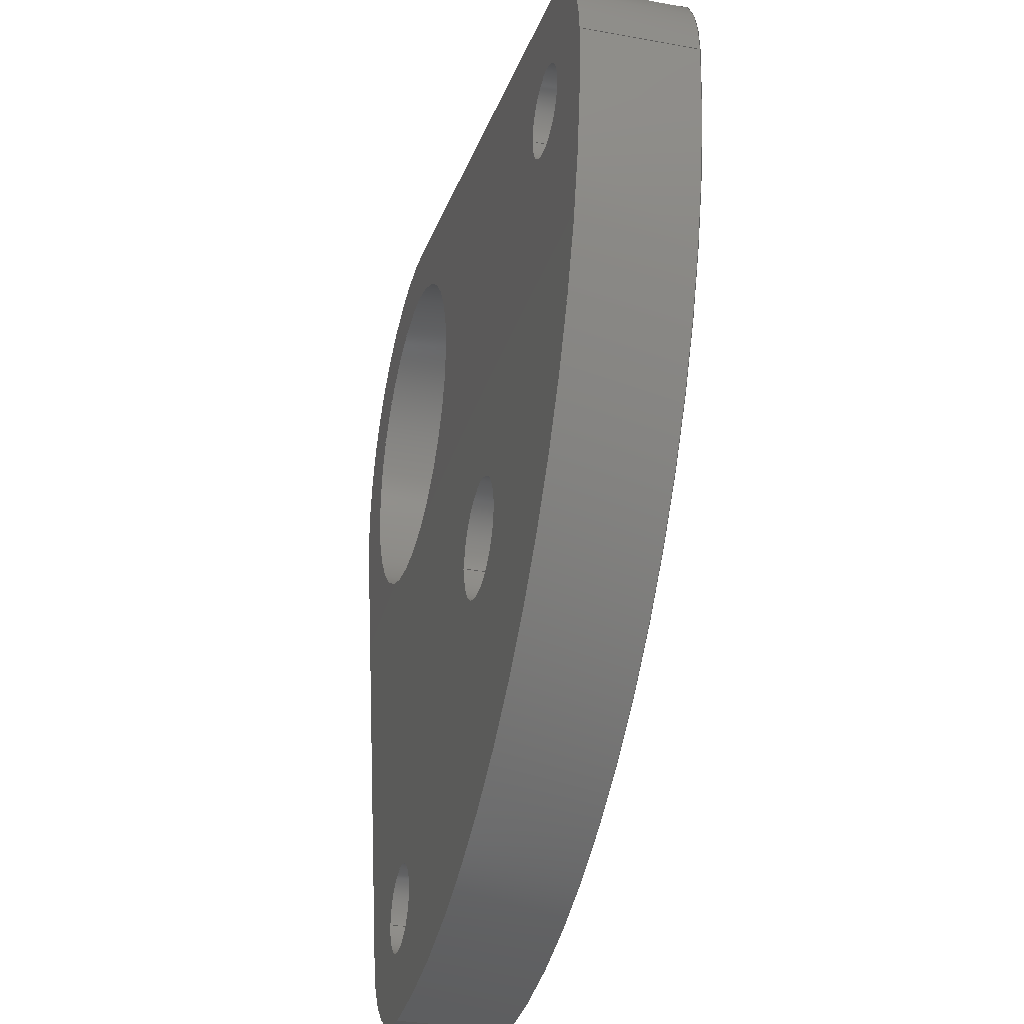
<metadata>
{"format":"step","ext":"stp","renderer":"f3d","projection":"perspective","resolution":1024,"background":"white","views":[{"elev":-31.4,"azim":75.4,"up":"+Y"}]}
</metadata>
<code>
ISO-10303-21;
DATA;
#1=MECHANICAL_DESIGN_GEOMETRIC_PRESENTATION_REPRESENTATION('',(#4),#412);
#2=SHAPE_REPRESENTATION_RELATIONSHIP('SRR','None',#423,#3);
#3=ADVANCED_BREP_SHAPE_REPRESENTATION('',(#5),#411);
#4=STYLED_ITEM('',(#432),#5);
#5=MANIFOLD_SOLID_BREP('Solid1',#224);
#6=FACE_BOUND('',#41,.T.);
#7=FACE_BOUND('',#42,.T.);
#8=FACE_BOUND('',#43,.T.);
#9=FACE_BOUND('',#44,.T.);
#10=FACE_BOUND('',#46,.T.);
#11=FACE_BOUND('',#47,.T.);
#12=FACE_BOUND('',#48,.T.);
#13=FACE_BOUND('',#49,.T.);
#14=PLANE('',#255);
#15=PLANE('',#259);
#16=PLANE('',#272);
#17=PLANE('',#273);
#18=FACE_OUTER_BOUND('',#30,.T.);
#19=FACE_OUTER_BOUND('',#31,.T.);
#20=FACE_OUTER_BOUND('',#32,.T.);
#21=FACE_OUTER_BOUND('',#33,.T.);
#22=FACE_OUTER_BOUND('',#34,.T.);
#23=FACE_OUTER_BOUND('',#35,.T.);
#24=FACE_OUTER_BOUND('',#36,.T.);
#25=FACE_OUTER_BOUND('',#37,.T.);
#26=FACE_OUTER_BOUND('',#38,.T.);
#27=FACE_OUTER_BOUND('',#39,.T.);
#28=FACE_OUTER_BOUND('',#40,.T.);
#29=FACE_OUTER_BOUND('',#45,.T.);
#30=EDGE_LOOP('',(#144,#145,#146,#147));
#31=EDGE_LOOP('',(#148,#149,#150,#151));
#32=EDGE_LOOP('',(#152,#153,#154,#155));
#33=EDGE_LOOP('',(#156,#157,#158,#159));
#34=EDGE_LOOP('',(#160,#161,#162,#163));
#35=EDGE_LOOP('',(#164,#165,#166,#167));
#36=EDGE_LOOP('',(#168,#169,#170,#171));
#37=EDGE_LOOP('',(#172,#173,#174,#175));
#38=EDGE_LOOP('',(#176,#177,#178,#179));
#39=EDGE_LOOP('',(#180,#181,#182,#183));
#40=EDGE_LOOP('',(#184,#185,#186,#187,#188,#189));
#41=EDGE_LOOP('',(#190));
#42=EDGE_LOOP('',(#191));
#43=EDGE_LOOP('',(#192));
#44=EDGE_LOOP('',(#193));
#45=EDGE_LOOP('',(#194,#195,#196,#197,#198,#199));
#46=EDGE_LOOP('',(#200));
#47=EDGE_LOOP('',(#201));
#48=EDGE_LOOP('',(#202));
#49=EDGE_LOOP('',(#203));
#50=LINE('',#351,#64);
#51=LINE('',#357,#65);
#52=LINE('',#363,#66);
#53=LINE('',#368,#67);
#54=LINE('',#370,#68);
#55=LINE('',#372,#69);
#56=LINE('',#373,#70);
#57=LINE('',#379,#71);
#58=LINE('',#382,#72);
#59=LINE('',#384,#73);
#60=LINE('',#385,#74);
#61=LINE('',#390,#75);
#62=LINE('',#396,#76);
#63=LINE('',#402,#77);
#64=VECTOR('',#280,0.1005);
#65=VECTOR('',#287,0.1005);
#66=VECTOR('',#294,0.375);
#67=VECTOR('',#299,0.3937);
#68=VECTOR('',#300,0.3937);
#69=VECTOR('',#301,0.3937);
#70=VECTOR('',#302,0.3937);
#71=VECTOR('',#309,0.3937);
#72=VECTOR('',#312,0.3937);
#73=VECTOR('',#313,0.3937);
#74=VECTOR('',#314,0.3937);
#75=VECTOR('',#319,0.3937);
#76=VECTOR('',#326,0.3937);
#77=VECTOR('',#333,0.1329);
#78=CIRCLE('',#247,0.1005);
#79=CIRCLE('',#248,0.1005);
#80=CIRCLE('',#250,0.1005);
#81=CIRCLE('',#251,0.1005);
#82=CIRCLE('',#253,0.375);
#83=CIRCLE('',#254,0.375);
#84=CIRCLE('',#257,0.5);
#85=CIRCLE('',#258,0.5);
#86=CIRCLE('',#261,0.2579);
#87=CIRCLE('',#262,0.2579);
#88=CIRCLE('',#264,0.2579);
#89=CIRCLE('',#265,0.2579);
#90=CIRCLE('',#267,0.1329);
#91=CIRCLE('',#268,0.1329);
#92=CIRCLE('',#270,1.508);
#93=CIRCLE('',#271,1.508);
#94=VERTEX_POINT('',#348);
#95=VERTEX_POINT('',#350);
#96=VERTEX_POINT('',#354);
#97=VERTEX_POINT('',#356);
#98=VERTEX_POINT('',#360);
#99=VERTEX_POINT('',#362);
#100=VERTEX_POINT('',#366);
#101=VERTEX_POINT('',#367);
#102=VERTEX_POINT('',#369);
#103=VERTEX_POINT('',#371);
#104=VERTEX_POINT('',#375);
#105=VERTEX_POINT('',#377);
#106=VERTEX_POINT('',#381);
#107=VERTEX_POINT('',#383);
#108=VERTEX_POINT('',#387);
#109=VERTEX_POINT('',#389);
#110=VERTEX_POINT('',#393);
#111=VERTEX_POINT('',#395);
#112=VERTEX_POINT('',#399);
#113=VERTEX_POINT('',#401);
#114=EDGE_CURVE('',#94,#94,#78,.T.);
#115=EDGE_CURVE('',#94,#95,#50,.T.);
#116=EDGE_CURVE('',#95,#95,#79,.T.);
#117=EDGE_CURVE('',#96,#96,#80,.T.);
#118=EDGE_CURVE('',#96,#97,#51,.T.);
#119=EDGE_CURVE('',#97,#97,#81,.T.);
#120=EDGE_CURVE('',#98,#98,#82,.T.);
#121=EDGE_CURVE('',#98,#99,#52,.T.);
#122=EDGE_CURVE('',#99,#99,#83,.T.);
#123=EDGE_CURVE('',#100,#101,#53,.T.);
#124=EDGE_CURVE('',#100,#102,#54,.T.);
#125=EDGE_CURVE('',#103,#102,#55,.T.);
#126=EDGE_CURVE('',#101,#103,#56,.T.);
#127=EDGE_CURVE('',#101,#104,#84,.T.);
#128=EDGE_CURVE('',#105,#103,#85,.T.);
#129=EDGE_CURVE('',#104,#105,#57,.T.);
#130=EDGE_CURVE('',#104,#106,#58,.T.);
#131=EDGE_CURVE('',#107,#105,#59,.T.);
#132=EDGE_CURVE('',#106,#107,#60,.T.);
#133=EDGE_CURVE('',#108,#107,#86,.T.);
#134=EDGE_CURVE('',#109,#108,#61,.T.);
#135=EDGE_CURVE('',#106,#109,#87,.T.);
#136=EDGE_CURVE('',#110,#100,#88,.T.);
#137=EDGE_CURVE('',#110,#111,#62,.T.);
#138=EDGE_CURVE('',#102,#111,#89,.T.);
#139=EDGE_CURVE('',#112,#112,#90,.T.);
#140=EDGE_CURVE('',#112,#113,#63,.T.);
#141=EDGE_CURVE('',#113,#113,#91,.T.);
#142=EDGE_CURVE('',#109,#110,#92,.T.);
#143=EDGE_CURVE('',#111,#108,#93,.T.);
#144=ORIENTED_EDGE('',*,*,#114,.F.);
#145=ORIENTED_EDGE('',*,*,#115,.T.);
#146=ORIENTED_EDGE('',*,*,#116,.F.);
#147=ORIENTED_EDGE('',*,*,#115,.F.);
#148=ORIENTED_EDGE('',*,*,#117,.F.);
#149=ORIENTED_EDGE('',*,*,#118,.T.);
#150=ORIENTED_EDGE('',*,*,#119,.F.);
#151=ORIENTED_EDGE('',*,*,#118,.F.);
#152=ORIENTED_EDGE('',*,*,#120,.F.);
#153=ORIENTED_EDGE('',*,*,#121,.T.);
#154=ORIENTED_EDGE('',*,*,#122,.F.);
#155=ORIENTED_EDGE('',*,*,#121,.F.);
#156=ORIENTED_EDGE('',*,*,#123,.F.);
#157=ORIENTED_EDGE('',*,*,#124,.T.);
#158=ORIENTED_EDGE('',*,*,#125,.F.);
#159=ORIENTED_EDGE('',*,*,#126,.F.);
#160=ORIENTED_EDGE('',*,*,#127,.F.);
#161=ORIENTED_EDGE('',*,*,#126,.T.);
#162=ORIENTED_EDGE('',*,*,#128,.F.);
#163=ORIENTED_EDGE('',*,*,#129,.F.);
#164=ORIENTED_EDGE('',*,*,#130,.F.);
#165=ORIENTED_EDGE('',*,*,#129,.T.);
#166=ORIENTED_EDGE('',*,*,#131,.F.);
#167=ORIENTED_EDGE('',*,*,#132,.F.);
#168=ORIENTED_EDGE('',*,*,#132,.T.);
#169=ORIENTED_EDGE('',*,*,#133,.F.);
#170=ORIENTED_EDGE('',*,*,#134,.F.);
#171=ORIENTED_EDGE('',*,*,#135,.F.);
#172=ORIENTED_EDGE('',*,*,#124,.F.);
#173=ORIENTED_EDGE('',*,*,#136,.F.);
#174=ORIENTED_EDGE('',*,*,#137,.T.);
#175=ORIENTED_EDGE('',*,*,#138,.F.);
#176=ORIENTED_EDGE('',*,*,#139,.F.);
#177=ORIENTED_EDGE('',*,*,#140,.T.);
#178=ORIENTED_EDGE('',*,*,#141,.F.);
#179=ORIENTED_EDGE('',*,*,#140,.F.);
#180=ORIENTED_EDGE('',*,*,#142,.F.);
#181=ORIENTED_EDGE('',*,*,#134,.T.);
#182=ORIENTED_EDGE('',*,*,#143,.F.);
#183=ORIENTED_EDGE('',*,*,#137,.F.);
#184=ORIENTED_EDGE('',*,*,#136,.T.);
#185=ORIENTED_EDGE('',*,*,#123,.T.);
#186=ORIENTED_EDGE('',*,*,#127,.T.);
#187=ORIENTED_EDGE('',*,*,#130,.T.);
#188=ORIENTED_EDGE('',*,*,#135,.T.);
#189=ORIENTED_EDGE('',*,*,#142,.T.);
#190=ORIENTED_EDGE('',*,*,#114,.T.);
#191=ORIENTED_EDGE('',*,*,#117,.T.);
#192=ORIENTED_EDGE('',*,*,#122,.T.);
#193=ORIENTED_EDGE('',*,*,#139,.T.);
#194=ORIENTED_EDGE('',*,*,#138,.T.);
#195=ORIENTED_EDGE('',*,*,#143,.T.);
#196=ORIENTED_EDGE('',*,*,#133,.T.);
#197=ORIENTED_EDGE('',*,*,#131,.T.);
#198=ORIENTED_EDGE('',*,*,#128,.T.);
#199=ORIENTED_EDGE('',*,*,#125,.T.);
#200=ORIENTED_EDGE('',*,*,#116,.T.);
#201=ORIENTED_EDGE('',*,*,#119,.T.);
#202=ORIENTED_EDGE('',*,*,#120,.T.);
#203=ORIENTED_EDGE('',*,*,#141,.T.);
#204=CYLINDRICAL_SURFACE('',#246,0.1005);
#205=CYLINDRICAL_SURFACE('',#249,0.1005);
#206=CYLINDRICAL_SURFACE('',#252,0.375);
#207=CYLINDRICAL_SURFACE('',#256,0.5);
#208=CYLINDRICAL_SURFACE('',#260,0.2579);
#209=CYLINDRICAL_SURFACE('',#263,0.2579);
#210=CYLINDRICAL_SURFACE('',#266,0.1329);
#211=CYLINDRICAL_SURFACE('',#269,1.508);
#212=ADVANCED_FACE('',(#18),#204,.F.);
#213=ADVANCED_FACE('',(#19),#205,.F.);
#214=ADVANCED_FACE('',(#20),#206,.F.);
#215=ADVANCED_FACE('',(#21),#14,.T.);
#216=ADVANCED_FACE('',(#22),#207,.T.);
#217=ADVANCED_FACE('',(#23),#15,.T.);
#218=ADVANCED_FACE('',(#24),#208,.T.);
#219=ADVANCED_FACE('',(#25),#209,.T.);
#220=ADVANCED_FACE('',(#26),#210,.F.);
#221=ADVANCED_FACE('',(#27),#211,.T.);
#222=ADVANCED_FACE('',(#28,#6,#7,#8,#9),#16,.T.);
#223=ADVANCED_FACE('',(#29,#10,#11,#12,#13),#17,.F.);
#224=CLOSED_SHELL('',(#212,#213,#214,#215,#216,#217,#218,#219,#220,#221,
#222,#223));
#225=DERIVED_UNIT_ELEMENT(#227,1);
#226=DERIVED_UNIT_ELEMENT(#417,-3);
#227=(
CONVERSION_BASED_UNIT('gram',#229)
MASS_UNIT()
NAMED_UNIT(#414)
);
#228=(
MASS_UNIT()
NAMED_UNIT(*)
SI_UNIT(.KILO.,.GRAM.)
);
#229=MASS_MEASURE_WITH_UNIT(MASS_MEASURE(0.001),#228);
#230=DERIVED_UNIT((#225,#226));
#231=MEASURE_REPRESENTATION_ITEM('density measure',
POSITIVE_RATIO_MEASURE(1.06),#230);
#232=PROPERTY_DEFINITION_REPRESENTATION(#237,#234);
#233=PROPERTY_DEFINITION_REPRESENTATION(#238,#235);
#234=REPRESENTATION('material name',(#236),#411);
#235=REPRESENTATION('density',(#231),#411);
#236=DESCRIPTIVE_REPRESENTATION_ITEM('ABS Plastic','ABS Plastic');
#237=PROPERTY_DEFINITION('material property','material name',#425);
#238=PROPERTY_DEFINITION('material property','density of part',#425);
#239=DATE_TIME_ROLE('creation_date');
#240=APPLIED_DATE_AND_TIME_ASSIGNMENT(#241,#239,(#425));
#241=DATE_AND_TIME(#242,#243);
#242=CALENDAR_DATE(2025,21,3);
#243=LOCAL_TIME(0,0,0,#244);
#244=COORDINATED_UNIVERSAL_TIME_OFFSET(0,0,.BEHIND.);
#245=AXIS2_PLACEMENT_3D('',#346,#274,#275);
#246=AXIS2_PLACEMENT_3D('',#347,#276,#277);
#247=AXIS2_PLACEMENT_3D('',#349,#278,#279);
#248=AXIS2_PLACEMENT_3D('',#352,#281,#282);
#249=AXIS2_PLACEMENT_3D('',#353,#283,#284);
#250=AXIS2_PLACEMENT_3D('',#355,#285,#286);
#251=AXIS2_PLACEMENT_3D('',#358,#288,#289);
#252=AXIS2_PLACEMENT_3D('',#359,#290,#291);
#253=AXIS2_PLACEMENT_3D('',#361,#292,#293);
#254=AXIS2_PLACEMENT_3D('',#364,#295,#296);
#255=AXIS2_PLACEMENT_3D('',#365,#297,#298);
#256=AXIS2_PLACEMENT_3D('',#374,#303,#304);
#257=AXIS2_PLACEMENT_3D('',#376,#305,#306);
#258=AXIS2_PLACEMENT_3D('',#378,#307,#308);
#259=AXIS2_PLACEMENT_3D('',#380,#310,#311);
#260=AXIS2_PLACEMENT_3D('',#386,#315,#316);
#261=AXIS2_PLACEMENT_3D('',#388,#317,#318);
#262=AXIS2_PLACEMENT_3D('',#391,#320,#321);
#263=AXIS2_PLACEMENT_3D('',#392,#322,#323);
#264=AXIS2_PLACEMENT_3D('',#394,#324,#325);
#265=AXIS2_PLACEMENT_3D('',#397,#327,#328);
#266=AXIS2_PLACEMENT_3D('',#398,#329,#330);
#267=AXIS2_PLACEMENT_3D('',#400,#331,#332);
#268=AXIS2_PLACEMENT_3D('',#403,#334,#335);
#269=AXIS2_PLACEMENT_3D('',#404,#336,#337);
#270=AXIS2_PLACEMENT_3D('',#405,#338,#339);
#271=AXIS2_PLACEMENT_3D('',#406,#340,#341);
#272=AXIS2_PLACEMENT_3D('',#407,#342,#343);
#273=AXIS2_PLACEMENT_3D('',#408,#344,#345);
#274=DIRECTION('axis',(0,0,1));
#275=DIRECTION('refdir',(1,0,0));
#276=DIRECTION('center_axis',(0,0,1));
#277=DIRECTION('ref_axis',(1,0,0));
#278=DIRECTION('center_axis',(0,0,-1));
#279=DIRECTION('ref_axis',(1,0,0));
#280=DIRECTION('',(0,0,-1));
#281=DIRECTION('center_axis',(0,0,1));
#282=DIRECTION('ref_axis',(1,0,0));
#283=DIRECTION('center_axis',(0,0,1));
#284=DIRECTION('ref_axis',(1,0,0));
#285=DIRECTION('center_axis',(0,0,-1));
#286=DIRECTION('ref_axis',(1,0,0));
#287=DIRECTION('',(0,0,-1));
#288=DIRECTION('center_axis',(0,0,1));
#289=DIRECTION('ref_axis',(1,0,0));
#290=DIRECTION('center_axis',(0,0,-1));
#291=DIRECTION('ref_axis',(-1,0,0));
#292=DIRECTION('center_axis',(0,0,1));
#293=DIRECTION('ref_axis',(-1,0,0));
#294=DIRECTION('',(0,0,1));
#295=DIRECTION('center_axis',(0,0,-1));
#296=DIRECTION('ref_axis',(-1,0,0));
#297=DIRECTION('center_axis',(0.1937,0.9811,0));
#298=DIRECTION('ref_axis',(0.9811,-0.1937,0));
#299=DIRECTION('',(-0.9811,0.1937,0));
#300=DIRECTION('',(0,0,-1));
#301=DIRECTION('',(0.9811,-0.1937,0));
#302=DIRECTION('',(0,0,-1));
#303=DIRECTION('center_axis',(0,0,-1));
#304=DIRECTION('ref_axis',(-0.7071,0.7071,0));
#305=DIRECTION('center_axis',(0,0,1));
#306=DIRECTION('ref_axis',(1,0,0));
#307=DIRECTION('center_axis',(0,0,-1));
#308=DIRECTION('ref_axis',(1,0,0));
#309=DIRECTION('',(0,0,-1));
#310=DIRECTION('center_axis',(-0.9811,-0.1937,0));
#311=DIRECTION('ref_axis',(-0.1937,0.9811,0));
#312=DIRECTION('',(0.1937,-0.9811,0));
#313=DIRECTION('',(-0.1937,0.9811,0));
#314=DIRECTION('',(0,0,-1));
#315=DIRECTION('center_axis',(0,0,-1));
#316=DIRECTION('ref_axis',(-7.654e-17,1,0));
#317=DIRECTION('center_axis',(0,0,-1));
#318=DIRECTION('ref_axis',(-7.654e-17,1,0));
#319=DIRECTION('',(0,0,-1));
#320=DIRECTION('center_axis',(0,0,1));
#321=DIRECTION('ref_axis',(-7.654e-17,1,0));
#322=DIRECTION('center_axis',(0,0,-1));
#323=DIRECTION('ref_axis',(1,0,0));
#324=DIRECTION('center_axis',(0,0,1));
#325=DIRECTION('ref_axis',(1,0,0));
#326=DIRECTION('',(0,0,-1));
#327=DIRECTION('center_axis',(0,0,-1));
#328=DIRECTION('ref_axis',(1,0,0));
#329=DIRECTION('center_axis',(0,0,1));
#330=DIRECTION('ref_axis',(1,0,0));
#331=DIRECTION('center_axis',(0,0,-1));
#332=DIRECTION('ref_axis',(1,0,0));
#333=DIRECTION('',(0,0,-1));
#334=DIRECTION('center_axis',(0,0,1));
#335=DIRECTION('ref_axis',(1,0,0));
#336=DIRECTION('center_axis',(0,0,-1));
#337=DIRECTION('ref_axis',(7.654e-17,-1,0));
#338=DIRECTION('center_axis',(0,0,1));
#339=DIRECTION('ref_axis',(7.654e-17,-1,0));
#340=DIRECTION('center_axis',(0,0,-1));
#341=DIRECTION('ref_axis',(7.654e-17,-1,0));
#342=DIRECTION('center_axis',(0,0,1));
#343=DIRECTION('ref_axis',(1,0,0));
#344=DIRECTION('center_axis',(0,0,1));
#345=DIRECTION('ref_axis',(1,0,0));
#346=CARTESIAN_POINT('',(0,0,0));
#347=CARTESIAN_POINT('Origin',(9.568e-17,-1.25,-0.1875));
#348=CARTESIAN_POINT('',(-0.1005,-1.25,0));
#349=CARTESIAN_POINT('Origin',(9.568e-17,-1.25,0));
#350=CARTESIAN_POINT('',(-0.1005,-1.25,-0.25));
#351=CARTESIAN_POINT('',(-0.1005,-1.25,-0.1875));
#352=CARTESIAN_POINT('Origin',(9.568e-17,-1.25,-0.25));
#353=CARTESIAN_POINT('Origin',(1.25,0,-0.1875));
#354=CARTESIAN_POINT('',(1.149,-1.231e-17,0));
#355=CARTESIAN_POINT('Origin',(1.25,0,0));
#356=CARTESIAN_POINT('',(1.149,-1.231e-17,-0.25));
#357=CARTESIAN_POINT('',(1.149,-1.231e-17,-0.1875));
#358=CARTESIAN_POINT('Origin',(1.25,0,-0.25));
#359=CARTESIAN_POINT('Origin',(0,0,0));
#360=CARTESIAN_POINT('',(0.375,4.592e-17,-0.25));
#361=CARTESIAN_POINT('Origin',(0,0,-0.25));
#362=CARTESIAN_POINT('',(0.375,4.592e-17,0));
#363=CARTESIAN_POINT('',(0.375,-4.592e-17,0));
#364=CARTESIAN_POINT('Origin',(0,0,0));
#365=CARTESIAN_POINT('Origin',(0.09685,0.4905,0));
#366=CARTESIAN_POINT('',(1.3,0.253,0));
#367=CARTESIAN_POINT('',(0.09685,0.4905,0));
#368=CARTESIAN_POINT('',(1.3,0.253,0));
#369=CARTESIAN_POINT('',(1.3,0.253,-0.25));
#370=CARTESIAN_POINT('',(1.3,0.253,0));
#371=CARTESIAN_POINT('',(0.09685,0.4905,-0.25));
#372=CARTESIAN_POINT('',(1.3,0.253,-0.25));
#373=CARTESIAN_POINT('',(0.09685,0.4905,0));
#374=CARTESIAN_POINT('Origin',(0,0,0));
#375=CARTESIAN_POINT('',(-0.4905,-0.09685,0));
#376=CARTESIAN_POINT('Origin',(0,0,0));
#377=CARTESIAN_POINT('',(-0.4905,-0.09685,-0.25));
#378=CARTESIAN_POINT('Origin',(0,0,-0.25));
#379=CARTESIAN_POINT('',(-0.4905,-0.09685,0));
#380=CARTESIAN_POINT('Origin',(-0.253,-1.3,0));
#381=CARTESIAN_POINT('',(-0.253,-1.3,0));
#382=CARTESIAN_POINT('',(-0.4905,-0.09685,0));
#383=CARTESIAN_POINT('',(-0.253,-1.3,-0.25));
#384=CARTESIAN_POINT('',(-0.4905,-0.09685,-0.25));
#385=CARTESIAN_POINT('',(-0.253,-1.3,0));
#386=CARTESIAN_POINT('Origin',(9.568e-17,-1.25,0));
#387=CARTESIAN_POINT('',(1.748e-16,-1.508,-0.25));
#388=CARTESIAN_POINT('Origin',(9.568e-17,-1.25,-0.25));
#389=CARTESIAN_POINT('',(1.154e-16,-1.508,0));
#390=CARTESIAN_POINT('',(1.154e-16,-1.508,0));
#391=CARTESIAN_POINT('Origin',(9.568e-17,-1.25,0));
#392=CARTESIAN_POINT('Origin',(1.25,0,0));
#393=CARTESIAN_POINT('',(1.508,0,0));
#394=CARTESIAN_POINT('Origin',(1.25,0,0));
#395=CARTESIAN_POINT('',(1.508,0,-0.25));
#396=CARTESIAN_POINT('',(1.508,0,0));
#397=CARTESIAN_POINT('Origin',(1.25,0,-0.25));
#398=CARTESIAN_POINT('Origin',(0.7071,-0.7071,-0.1875));
#399=CARTESIAN_POINT('',(0.5742,-0.7071,0));
#400=CARTESIAN_POINT('Origin',(0.7071,-0.7071,0));
#401=CARTESIAN_POINT('',(0.5742,-0.7071,-0.25));
#402=CARTESIAN_POINT('',(0.5742,-0.7071,-0.1875));
#403=CARTESIAN_POINT('Origin',(0.7071,-0.7071,-0.25));
#404=CARTESIAN_POINT('Origin',(0,0,0));
#405=CARTESIAN_POINT('Origin',(0,0,0));
#406=CARTESIAN_POINT('Origin',(0,0,-0.25));
#407=CARTESIAN_POINT('Origin',(0.625,-0.625,0));
#408=CARTESIAN_POINT('Origin',(0.625,-0.625,-0.25));
#409=UNCERTAINTY_MEASURE_WITH_UNIT(LENGTH_MEASURE(0.0003937),
#415,'DISTANCE_ACCURACY_VALUE',
'Maximum model space distance between geometric entities at asserted c
onnectivities');
#410=UNCERTAINTY_MEASURE_WITH_UNIT(LENGTH_MEASURE(0.0003937),
#415,'DISTANCE_ACCURACY_VALUE',
'Maximum model space distance between geometric entities at asserted c
onnectivities');
#411=(
GEOMETRIC_REPRESENTATION_CONTEXT(3)
GLOBAL_UNCERTAINTY_ASSIGNED_CONTEXT((#409))
GLOBAL_UNIT_ASSIGNED_CONTEXT((#415,#419,#420))
REPRESENTATION_CONTEXT('','3D')
);
#412=(
GEOMETRIC_REPRESENTATION_CONTEXT(3)
GLOBAL_UNCERTAINTY_ASSIGNED_CONTEXT((#410))
GLOBAL_UNIT_ASSIGNED_CONTEXT((#415,#419,#420))
REPRESENTATION_CONTEXT('','3D')
);
#413=DIMENSIONAL_EXPONENTS(1,0,0,0,0,0,0);
#414=DIMENSIONAL_EXPONENTS(0,1,0,0,0,0,0);
#415=(
CONVERSION_BASED_UNIT('inch',#418)
LENGTH_UNIT()
NAMED_UNIT(#413)
);
#416=(
LENGTH_UNIT()
NAMED_UNIT(*)
SI_UNIT(.MILLI.,.METRE.)
);
#417=(
LENGTH_UNIT()
NAMED_UNIT(*)
SI_UNIT(.CENTI.,.METRE.)
);
#418=LENGTH_MEASURE_WITH_UNIT(LENGTH_MEASURE(25.4),#416);
#419=(
NAMED_UNIT(*)
PLANE_ANGLE_UNIT()
SI_UNIT($,.RADIAN.)
);
#420=(
NAMED_UNIT(*)
SI_UNIT($,.STERADIAN.)
SOLID_ANGLE_UNIT()
);
#421=SHAPE_DEFINITION_REPRESENTATION(#422,#423);
#422=PRODUCT_DEFINITION_SHAPE('',$,#425);
#423=SHAPE_REPRESENTATION('',(#245),#411);
#424=PRODUCT_DEFINITION_CONTEXT('part definition',#429,'design');
#425=PRODUCT_DEFINITION('CL7-018','CL7-018',#426,#424);
#426=PRODUCT_DEFINITION_FORMATION('',$,#431);
#427=PRODUCT_RELATED_PRODUCT_CATEGORY('CL7-018','CL7-018',(#431));
#428=APPLICATION_PROTOCOL_DEFINITION('international standard',
'automotive_design',2009,#429);
#429=APPLICATION_CONTEXT(
'Core Data for Automotive Mechanical Design Process');
#430=PRODUCT_CONTEXT('part definition',#429,'mechanical');
#431=PRODUCT('CL7-018','CL7-018',$,(#430));
#432=PRESENTATION_STYLE_ASSIGNMENT((#433));
#433=SURFACE_STYLE_USAGE(.BOTH.,#436);
#434=SURFACE_STYLE_RENDERING_WITH_PROPERTIES($,#440,(#435));
#435=SURFACE_STYLE_TRANSPARENT(0);
#436=SURFACE_SIDE_STYLE('',(#437,#434));
#437=SURFACE_STYLE_FILL_AREA(#438);
#438=FILL_AREA_STYLE('',(#439));
#439=FILL_AREA_STYLE_COLOUR('',#440);
#440=COLOUR_RGB('',0.8,0,0);
ENDSEC;
END-ISO-10303-21;

</code>
